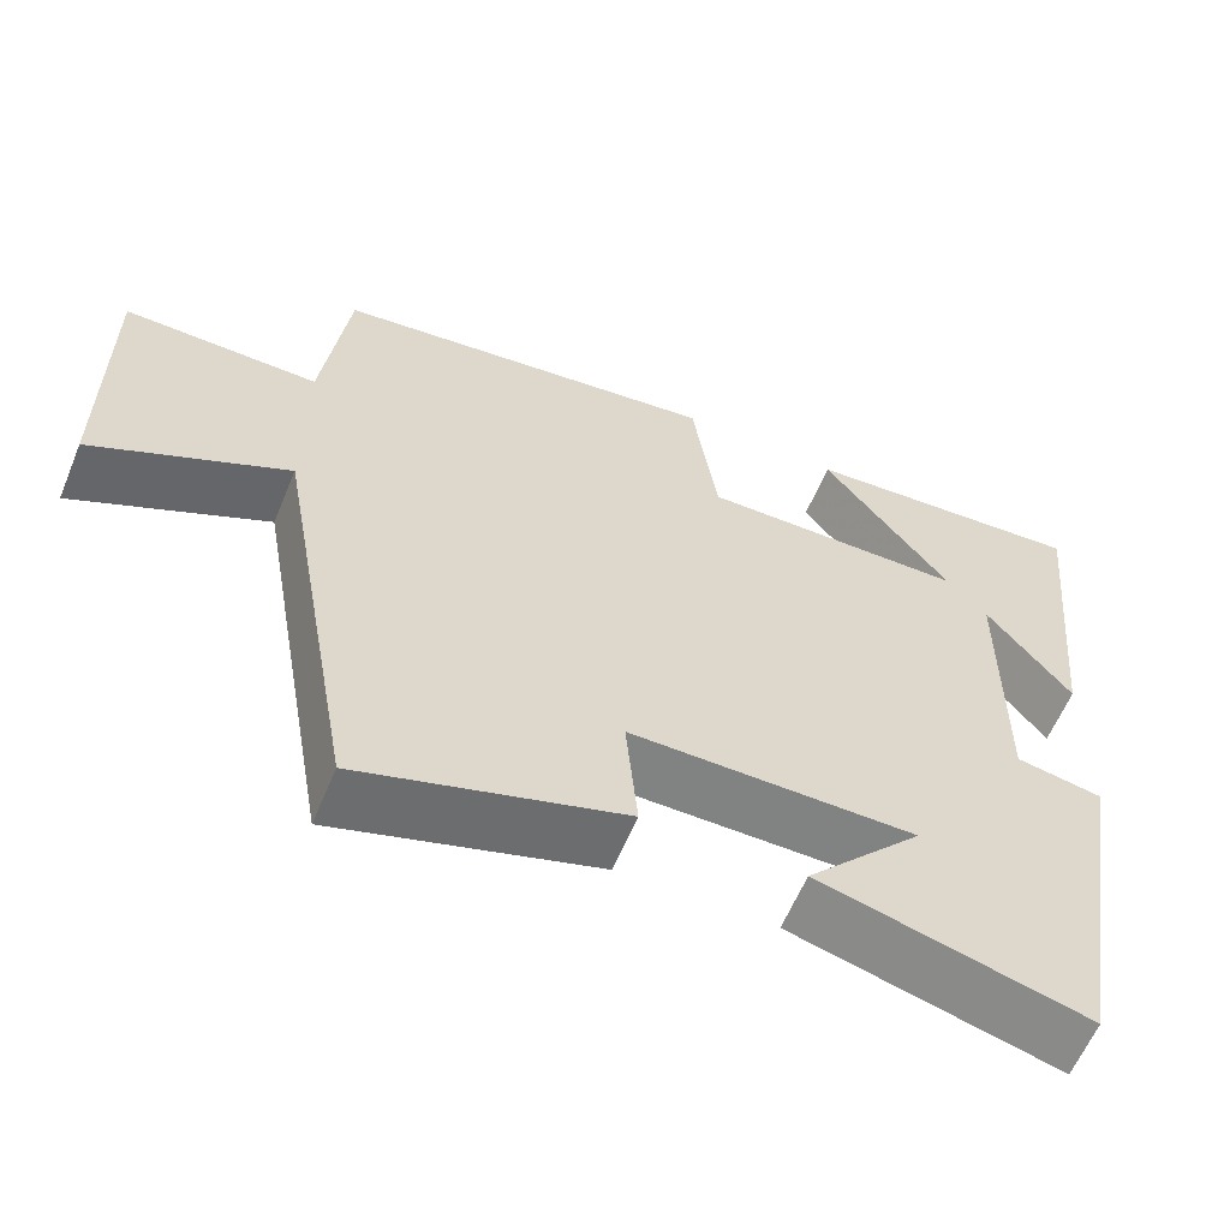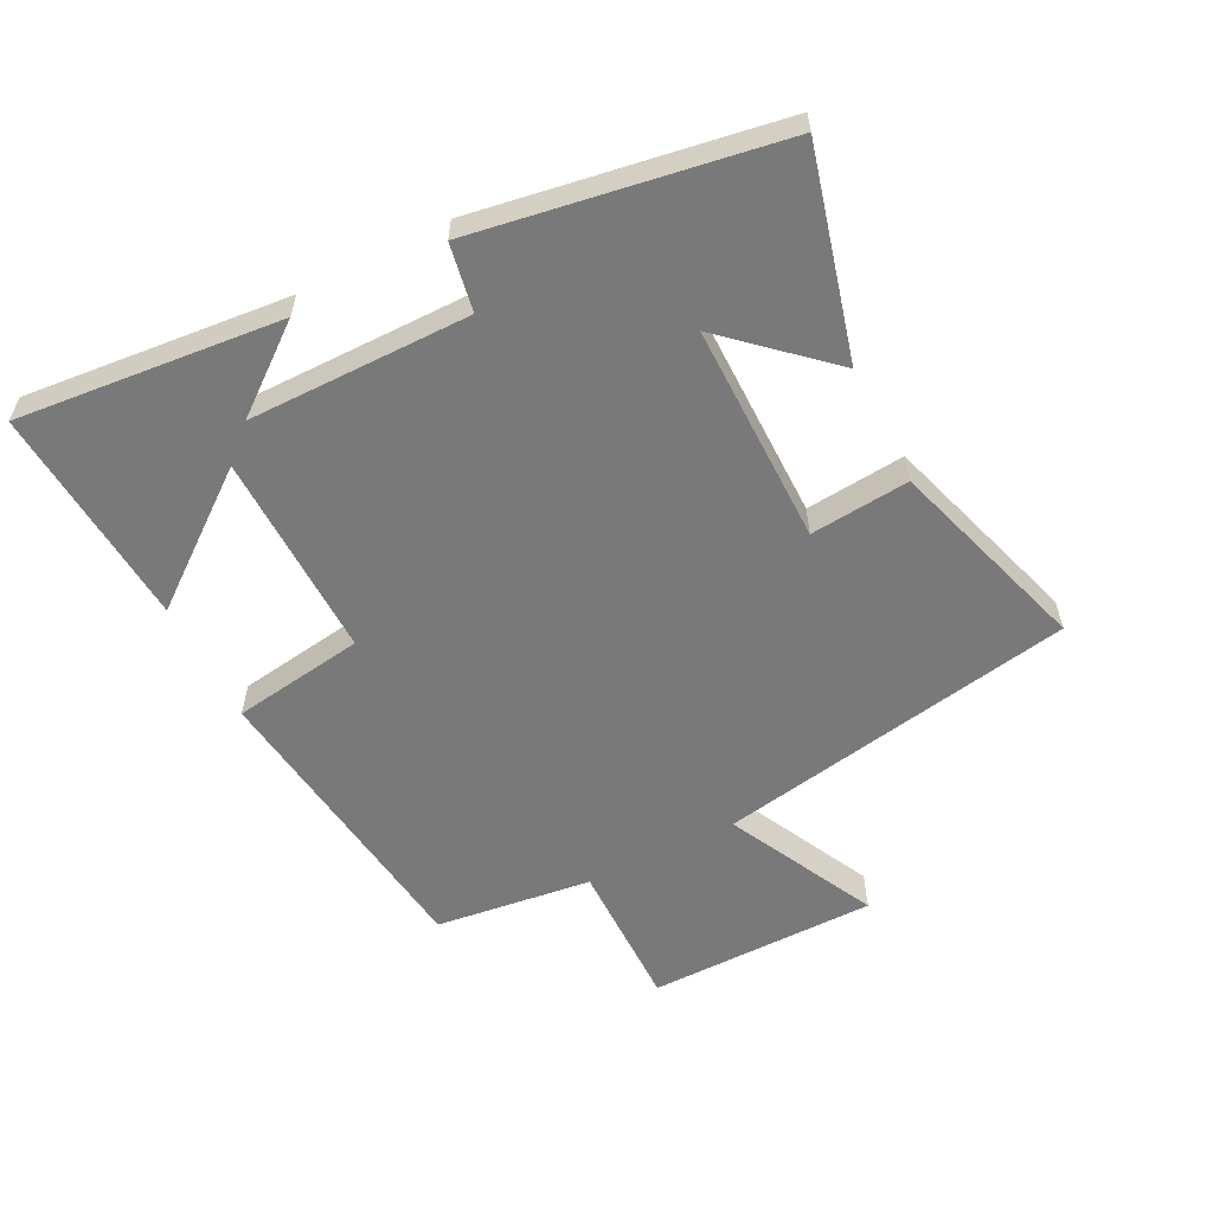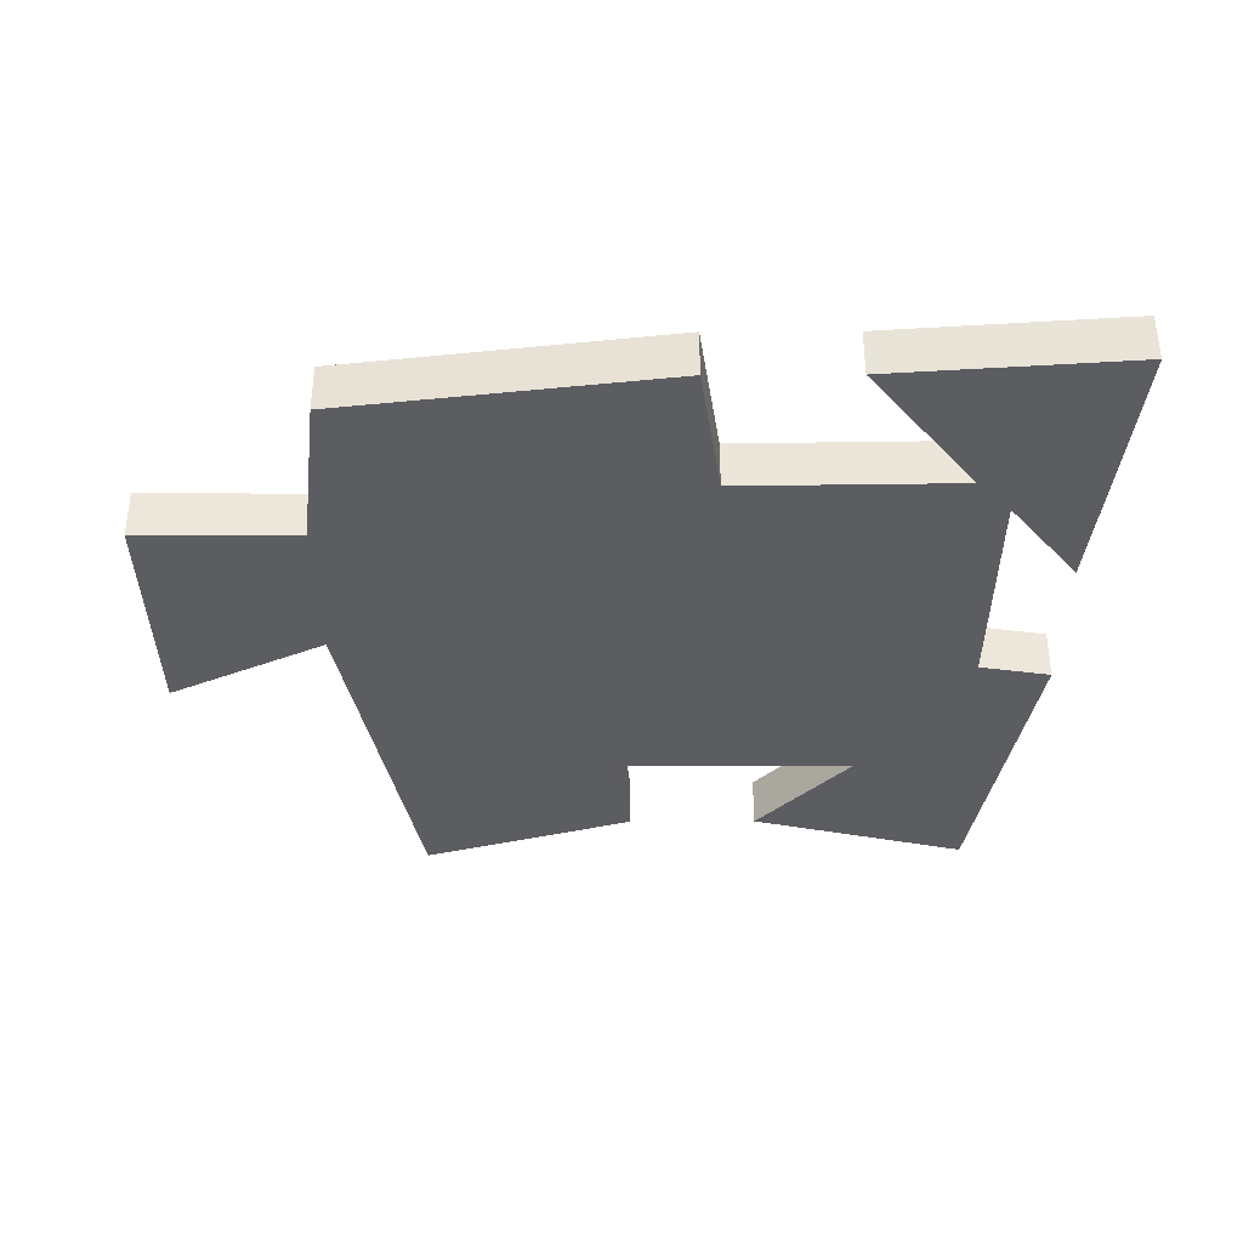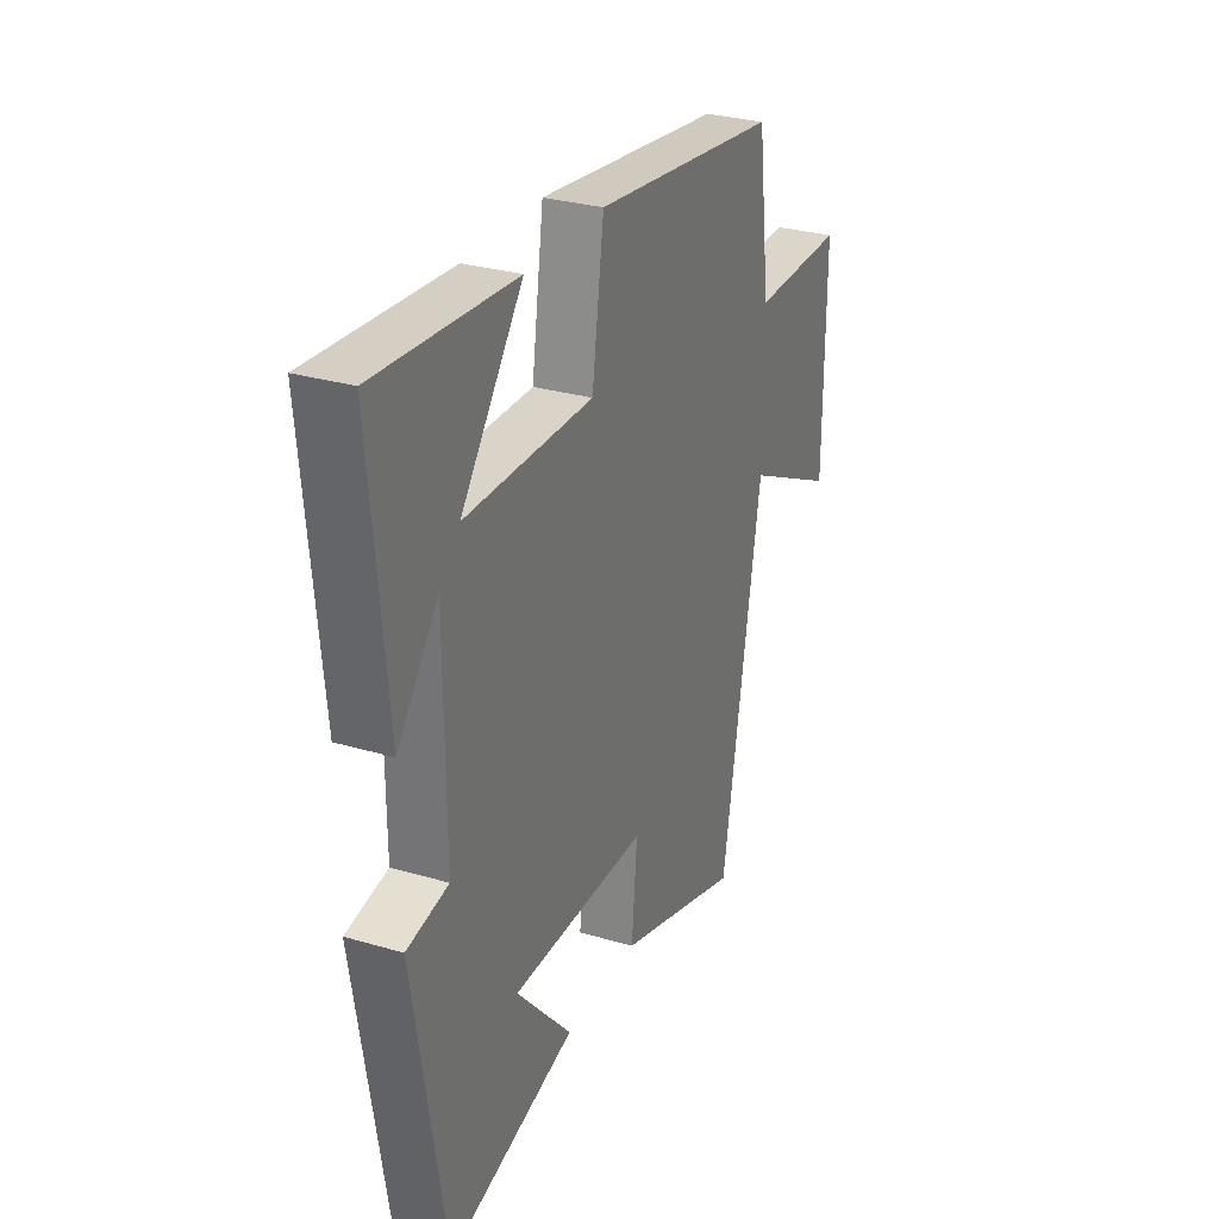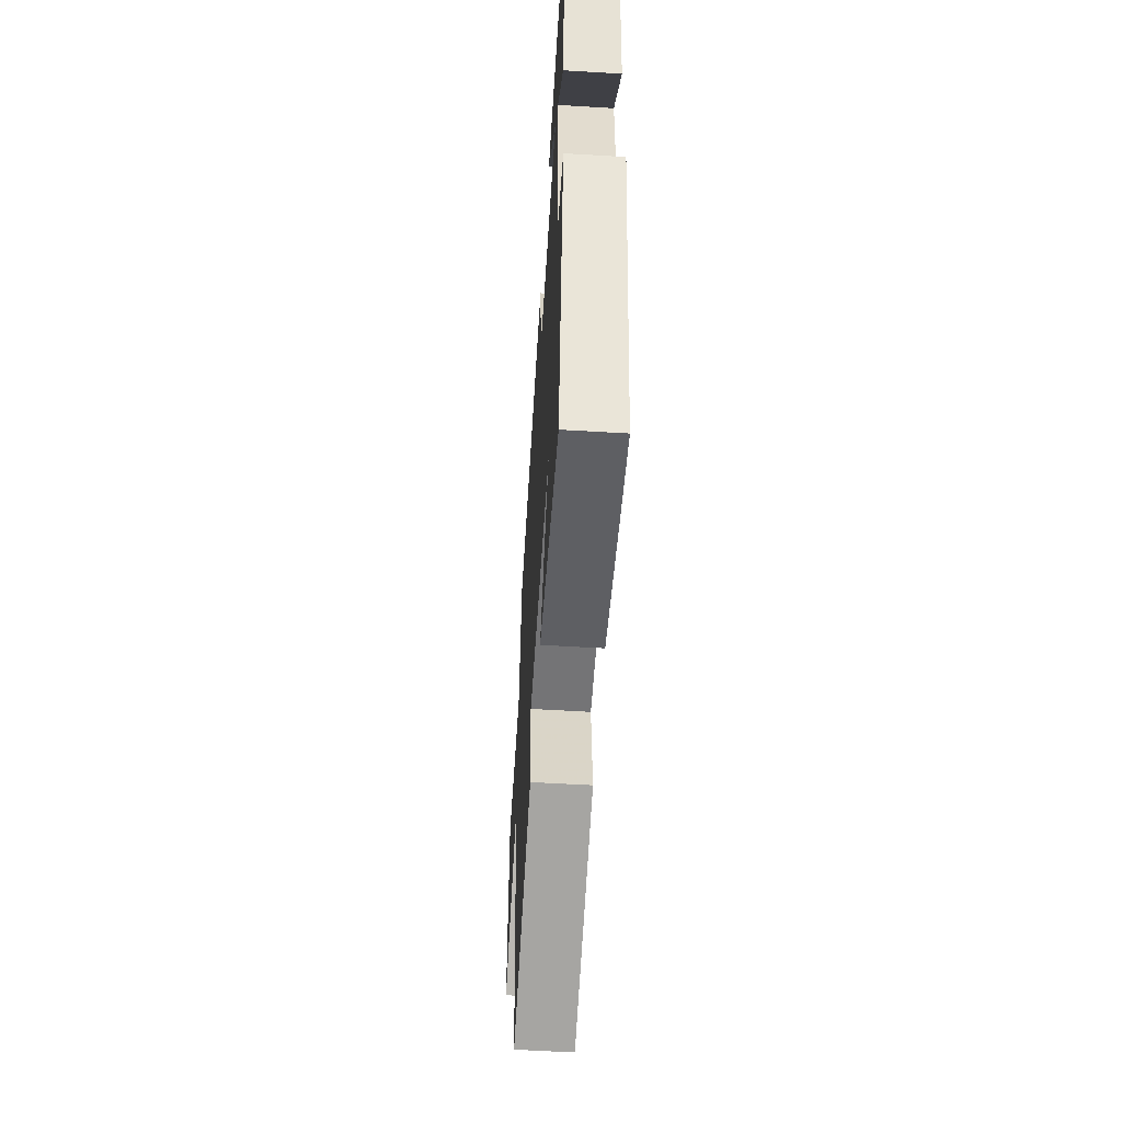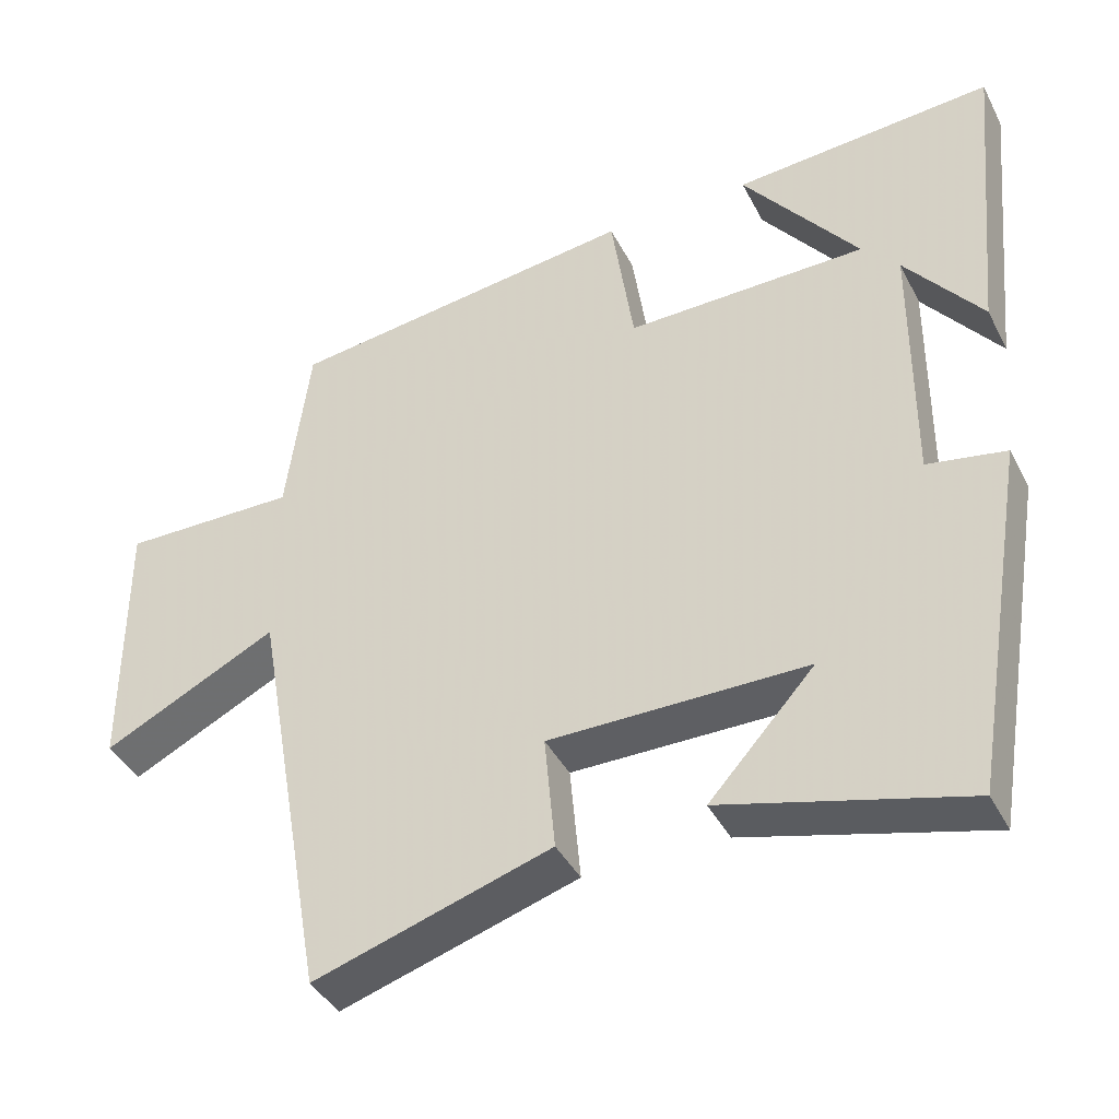
<metadata>
{"format":"obj","ext":"obj","renderer":"f3d","projection":"perspective","resolution":1024,"background":"white","views":[{"elev":-60.6,"azim":-22.6,"up":"+Z"},{"elev":-57.8,"azim":117.1,"up":"+Y"},{"elev":-36.5,"azim":0.3,"up":"+Y"},{"elev":29.3,"azim":113.5,"up":"+Z"},{"elev":-56.3,"azim":86.4,"up":"+Z"},{"elev":-40.8,"azim":25.4,"up":"+Z"}]}
</metadata>
<code>
v 0.422 0.07 -0.585
v 0.102 0.07 -0.5
v 0.242 0.07 -0.346
v -0.1 0.07 -0.346
v -0.086 0.07 -0.5
v -0.4 0.07 -0.598
v -0.5 0.07 -0.04
v -0.732 0.07 -0.155
v -0.734 0.07 0.201
v -0.5 0.07 0.198
v -0.469 0.07 0.441
v -0.001 0.07 0.5
v 0.029 0.07 0.295
v 0.349 0.07 0.299
v 0.195 0.07 0.5
v 0.54 0.07 0.525
v 0.5 0.07 0.115
v 0.398 0.07 0.246
v 0.396 0.07 -0.098
v 0.5 0.07 -0.117
v 0.422 0 -0.585
v 0.102 0 -0.5
v 0.242 0 -0.346
v -0.1 0 -0.346
v -0.086 0 -0.5
v -0.4 0 -0.598
v -0.5 0 -0.04
v -0.732 0 -0.155
v -0.734 0 0.201
v -0.5 0 0.198
v -0.469 0 0.441
v -0.001 0 0.5
v 0.029 0 0.295
v 0.349 0 0.299
v 0.195 0 0.5
v 0.54 0 0.525
v 0.5 0 0.115
v 0.398 0 0.246
v 0.396 0 -0.098
v 0.5 0 -0.117
f 19 20 1
f 16 17 18
f 14 15 16 18
f 13 14 18 19
f 10 11 12 13
f 10 13 19
f 7 8 9 10
f 4 5 6 7
f 3 4 7 10
f 1 2 3
f 19 1 3
f 3 10 19
f 21 40 39
f 38 37 36
f 38 36 35 34
f 39 38 34 33
f 33 32 31 30
f 39 33 30
f 30 29 28 27
f 27 26 25 24
f 30 27 24 23
f 23 22 21
f 23 21 39
f 39 30 23
f 1 21 22 2
f 2 22 23 3
f 3 23 24 4
f 4 24 25 5
f 5 25 26 6
f 6 26 27 7
f 7 27 28 8
f 8 28 29 9
f 9 29 30 10
f 10 30 31 11
f 11 31 32 12
f 12 32 33 13
f 13 33 34 14
f 14 34 35 15
f 15 35 36 16
f 16 36 37 17
f 17 37 38 18
f 18 38 39 19
f 19 39 40 20
f 20 40 21 1

</code>
